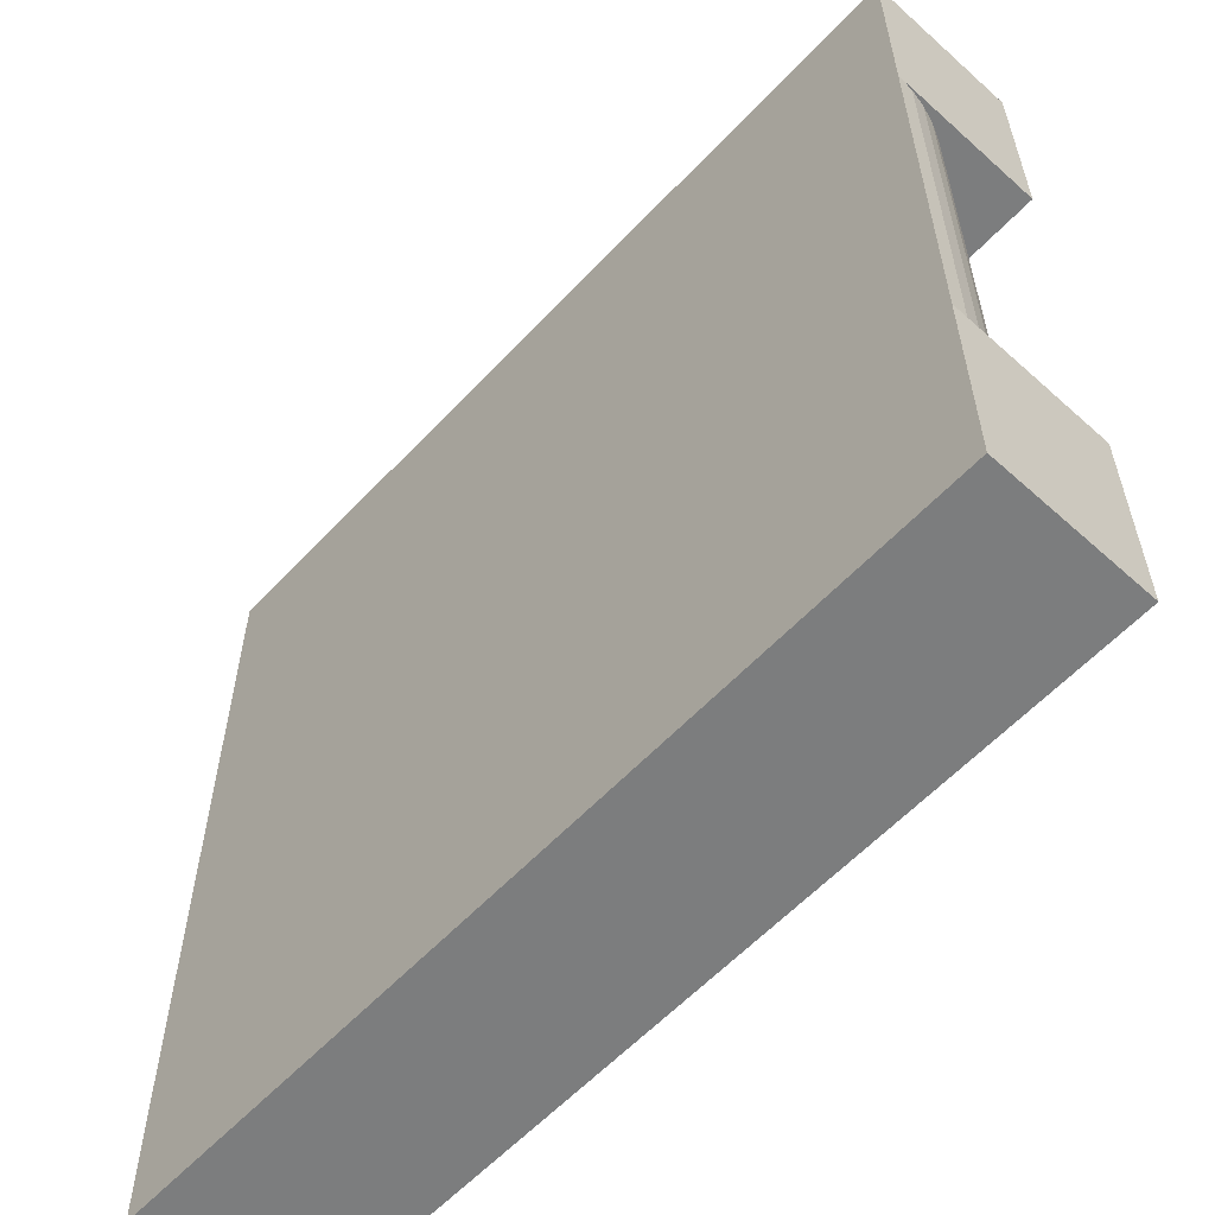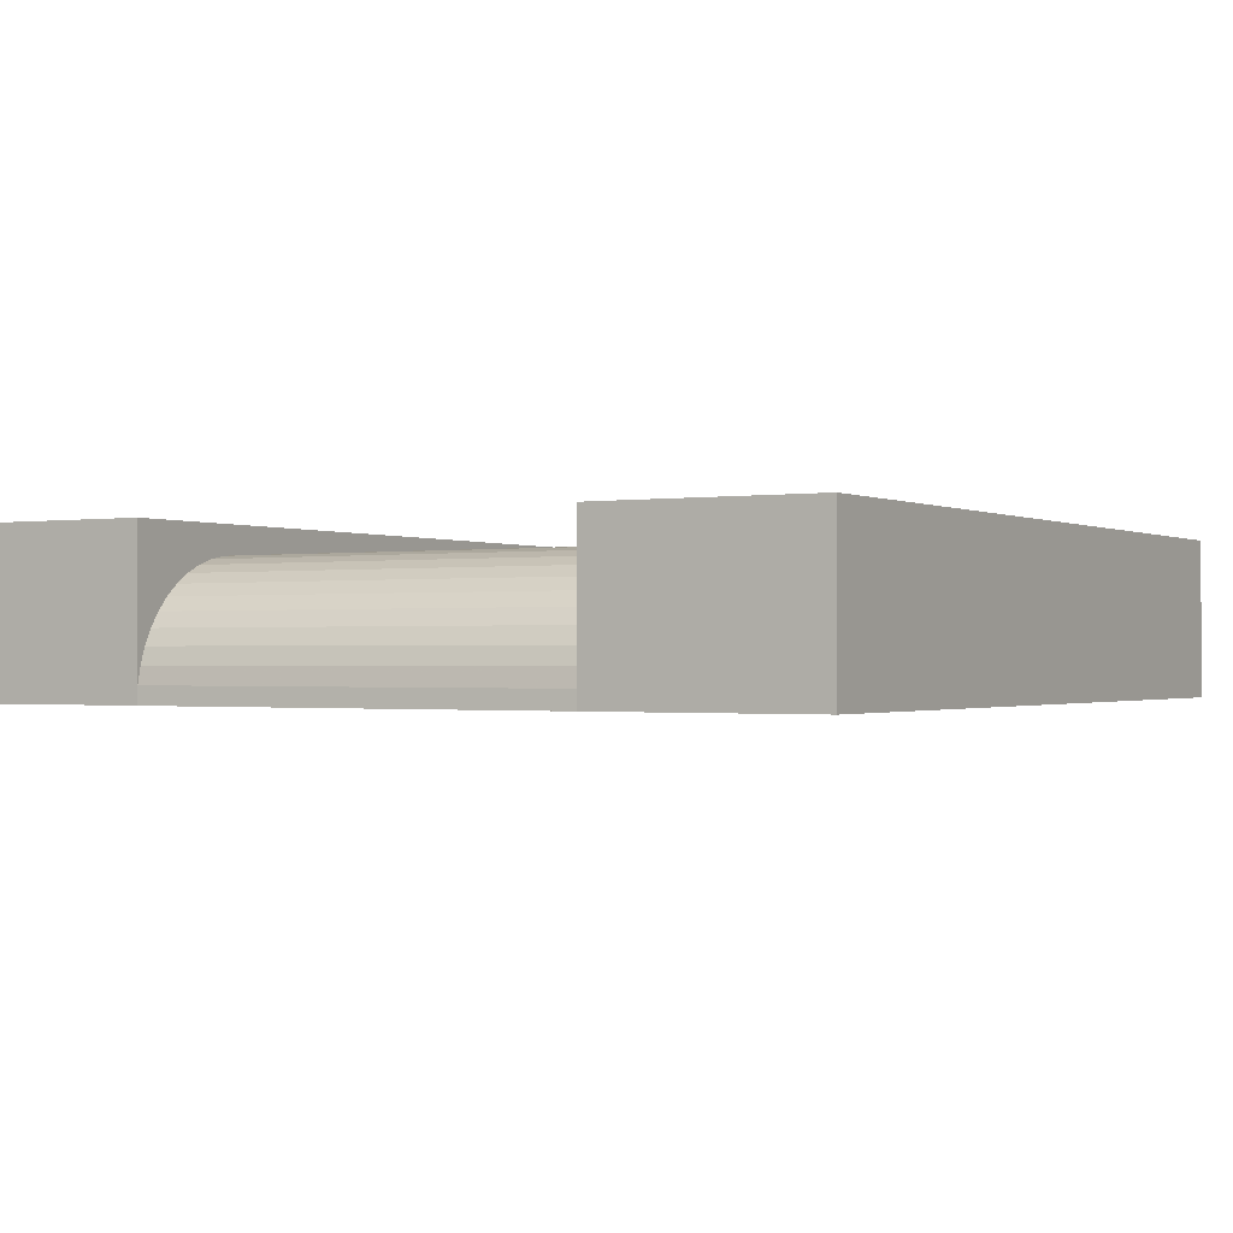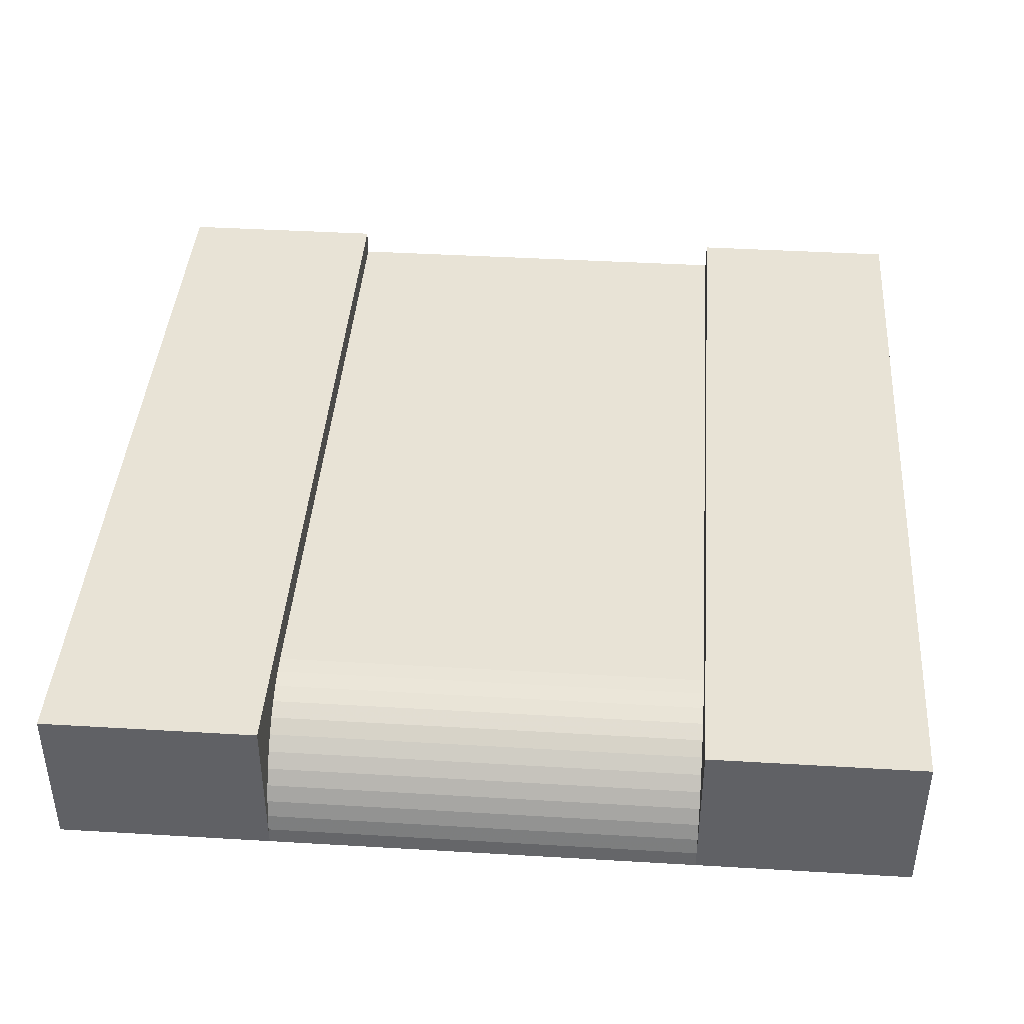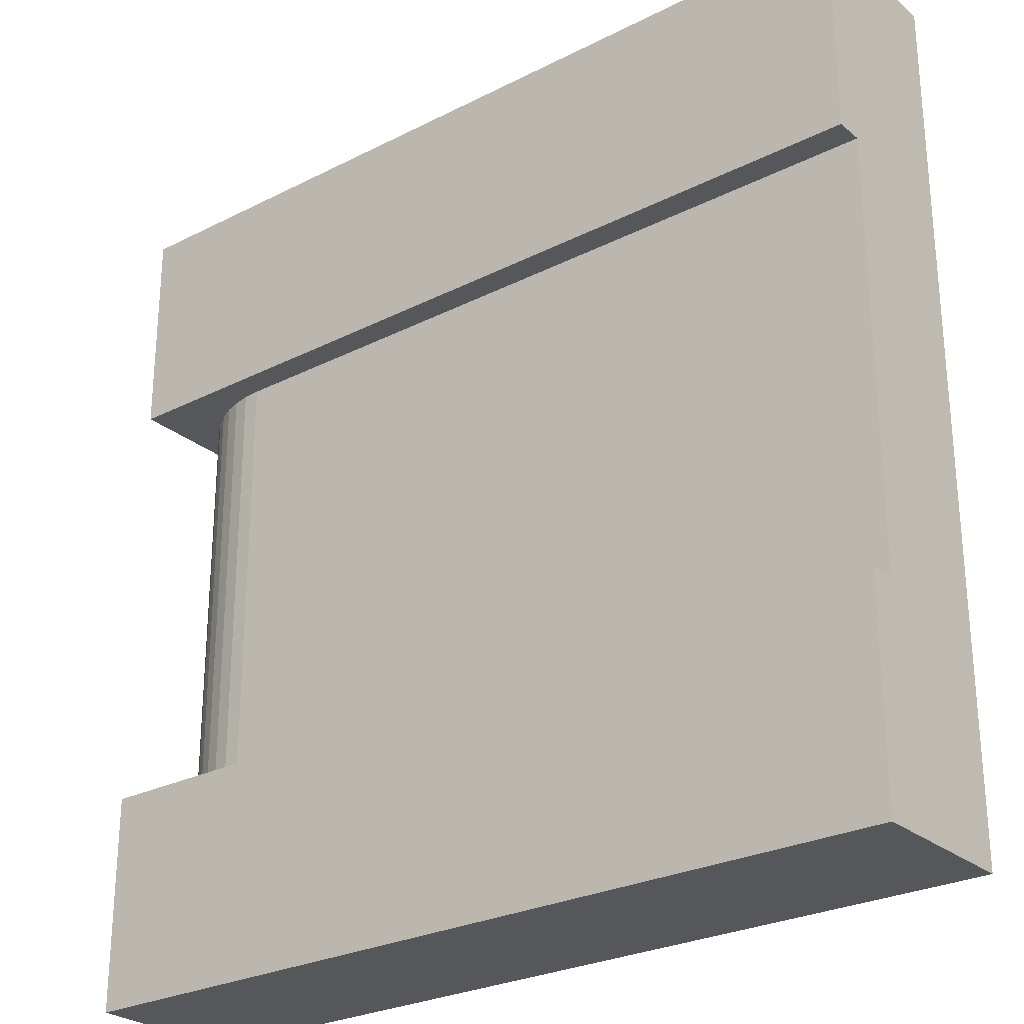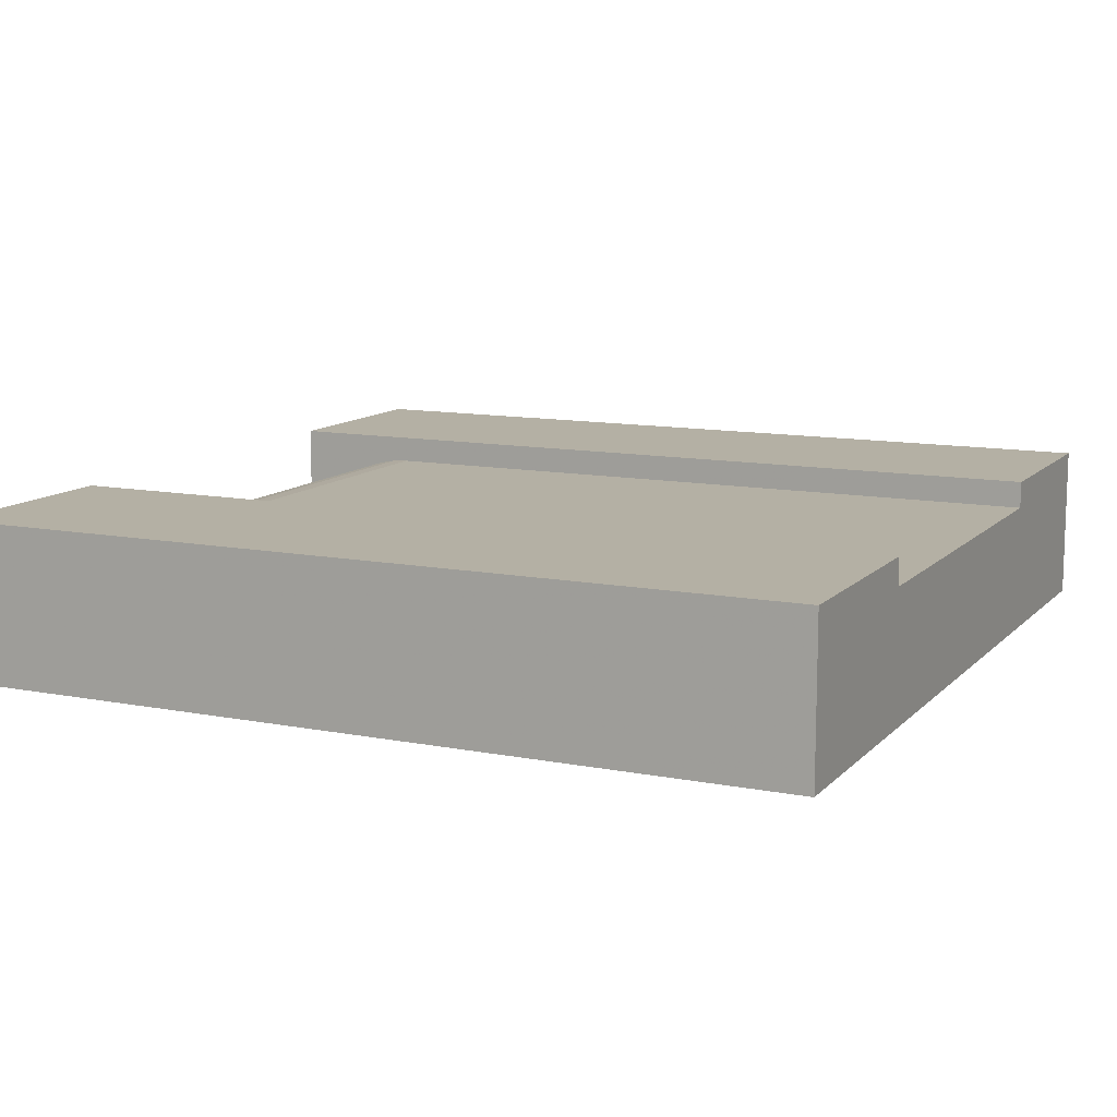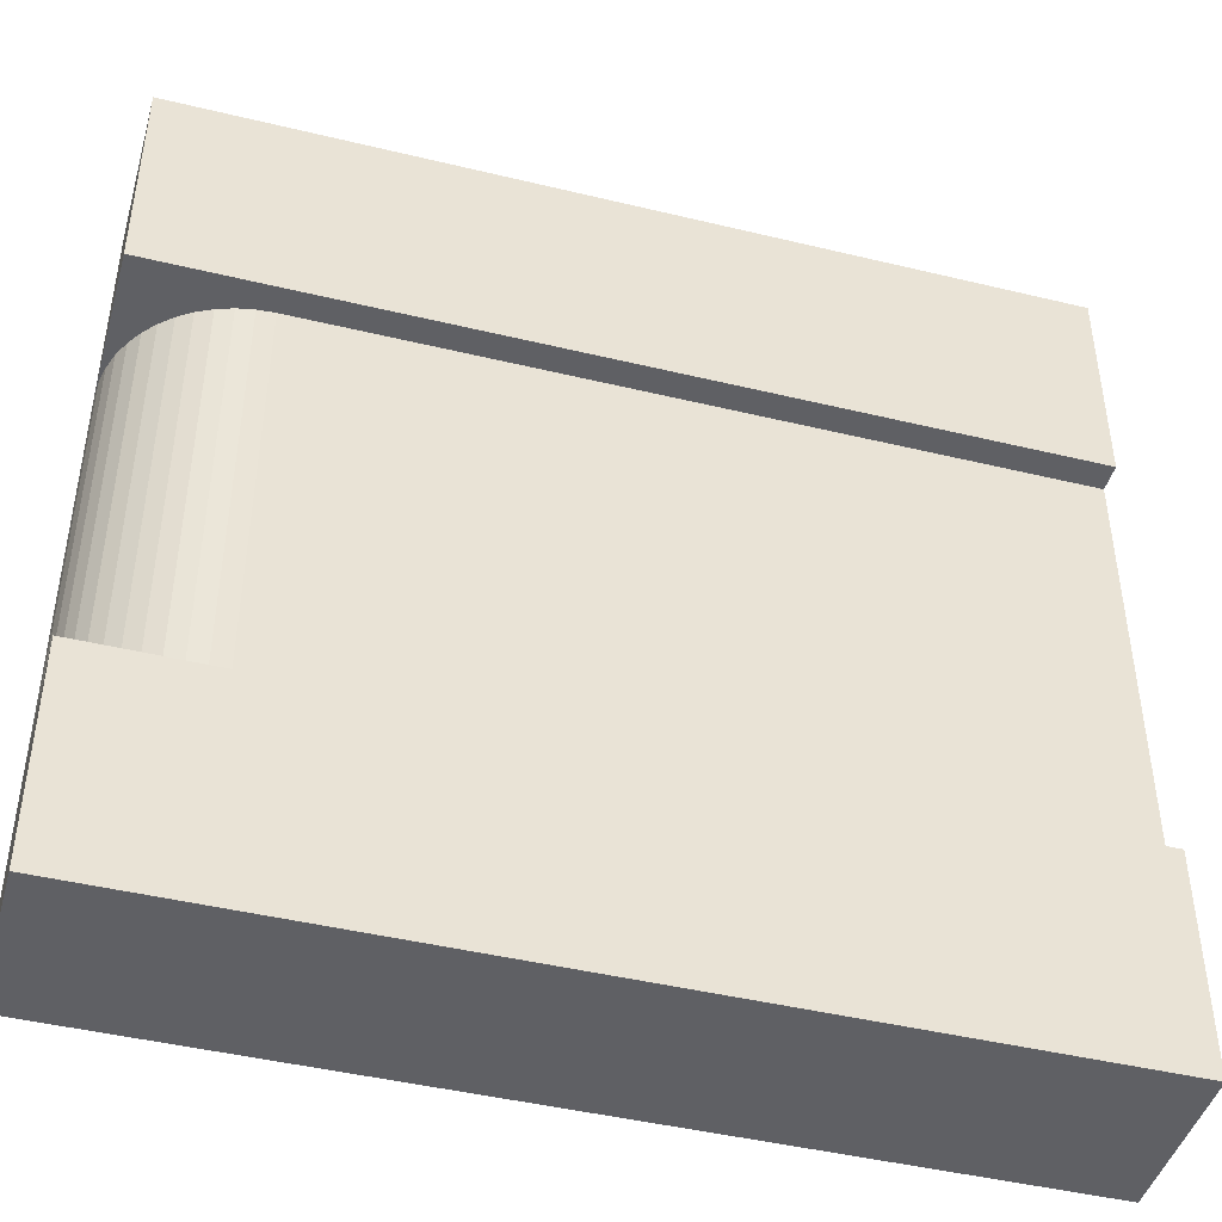
<metadata>
{"format":"obj","ext":"obj","renderer":"f3d","projection":"perspective","resolution":1024,"background":"white","views":[{"elev":-59.0,"azim":47.3,"up":"+Z"},{"elev":-0.9,"azim":120.1,"up":"+Y"},{"elev":41.5,"azim":94.1,"up":"+Y"},{"elev":-26.9,"azim":-141.7,"up":"+Z"},{"elev":11.5,"azim":-154.7,"up":"+Y"},{"elev":-44.8,"azim":164.3,"up":"+Z"}]}
</metadata>
<code>
v 0.9556 0.1072 0.75
v 0.9687 0.09233 0.75
v 0.9687 0.09233 0.25
v 0.9556 0.1072 0.25
v 0.8681 0.1504 0.75
v 0.8483 0.1517 0.75
v 0 0.1517 0.75
v 0 0.1833 0.75
v 1 0.1833 0.75
v 1 0 0.75
v 0.9987 0.0198 0.75
v 0.9948 0.03925 0.75
v 0.9885 0.05804 0.75
v 0.9797 0.07583 0.75
v 0.9407 0.1203 0.75
v 0.9242 0.1313 0.75
v 0.9064 0.1401 0.75
v 0.8876 0.1465 0.75
v 0.8681 0.1504 0.25
v 0.8483 0.1517 0.25
v 0.8876 0.1465 0.25
v 0.9064 0.1401 0.25
v 0.9242 0.1313 0.25
v 0.9407 0.1203 0.25
v 0 0.1517 0.25
v 0.9797 0.07583 0.25
v 0.9885 0.05804 0.25
v 0.9948 0.03925 0.25
v 0.9987 0.0198 0.25
v 1 0 0.25
v 1 0.1833 0.25
v 0 0.1833 0.25
v 0 0 0.25
v 0 0 0.75
v 0 0 1
v 1 0 1
v 0 0.1833 1
v 1 0.1833 1
v 0 0 0
v 1 0 0
v 0 0.1833 0
v 1 0.1833 0
g Mesh1 Group1 Model
f 2 4 1
f 2 3 4
f 8 6 7
f 9 10 11
f 9 11 12
f 9 12 13
f 9 13 14
f 9 14 2
f 9 2 1
f 9 1 15
f 9 15 16
f 9 16 17
f 9 17 18
f 9 18 5
f 9 5 6
f 9 6 8
f 5 20 6
f 5 19 20
f 18 19 5
f 18 21 19
f 17 21 18
f 17 22 21
f 16 22 17
f 16 23 22
f 15 23 16
f 15 24 23
f 1 24 15
f 1 4 24
f 31 28 29
f 31 29 30
f 31 27 28
f 32 25 20
f 26 27 31
f 3 26 31
f 4 3 31
f 24 4 31
f 23 24 31
f 22 23 31
f 21 22 31
f 19 21 31
f 20 19 31
f 32 20 31
f 25 6 20
f 25 7 6
f 34 25 33
f 34 7 25
f 30 35 34
f 30 34 33
f 35 30 10
f 35 10 36
f 35 7 34
f 37 8 7
f 37 7 35
f 35 38 37
f 35 36 38
f 10 38 36
f 10 9 38
f 9 37 38
f 9 8 37
f 39 30 33
f 39 40 30
f 39 33 25
f 39 25 41
f 25 32 41
f 32 42 41
f 32 31 42
f 30 42 31
f 30 40 42
f 40 41 42
f 40 39 41
f 10 29 11
f 10 30 29
f 11 28 12
f 11 29 28
f 12 27 13
f 12 28 27
f 13 26 14
f 13 27 26
f 14 3 2
f 14 26 3

</code>
